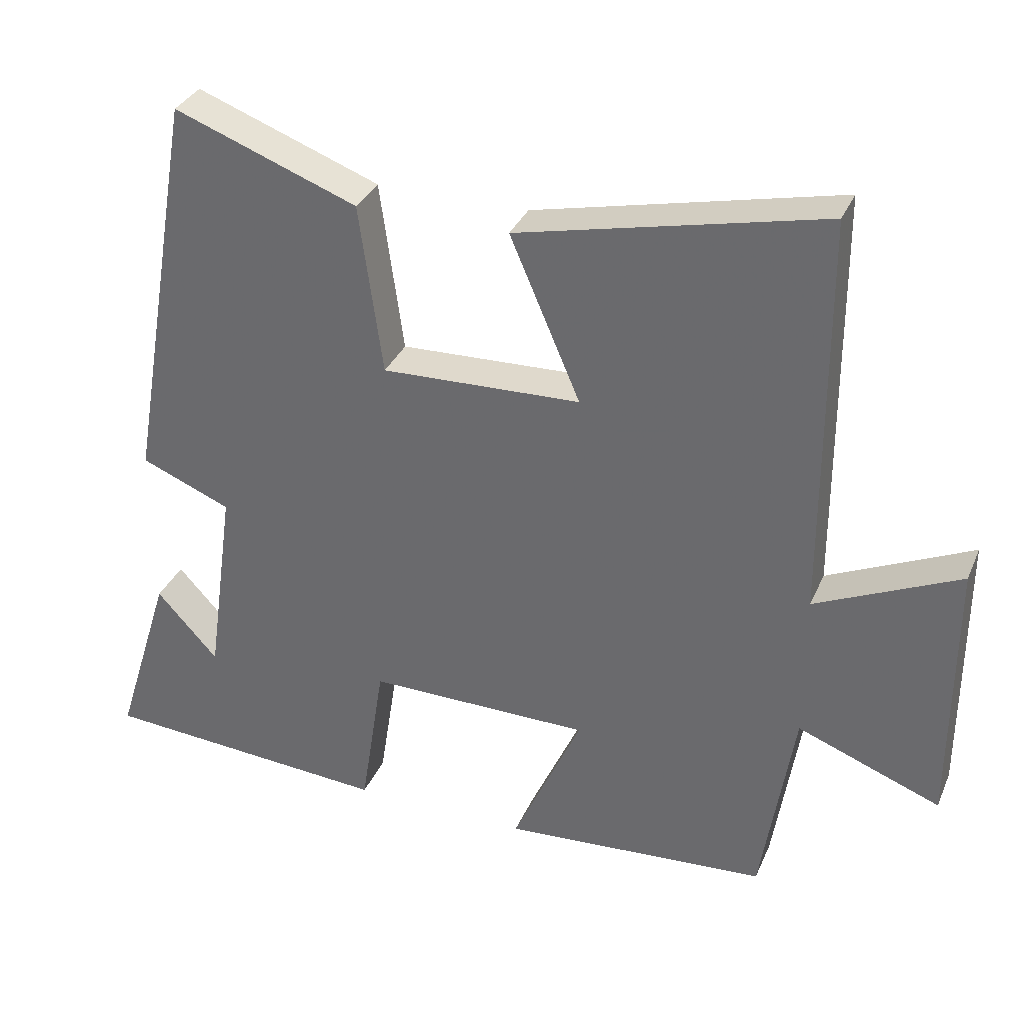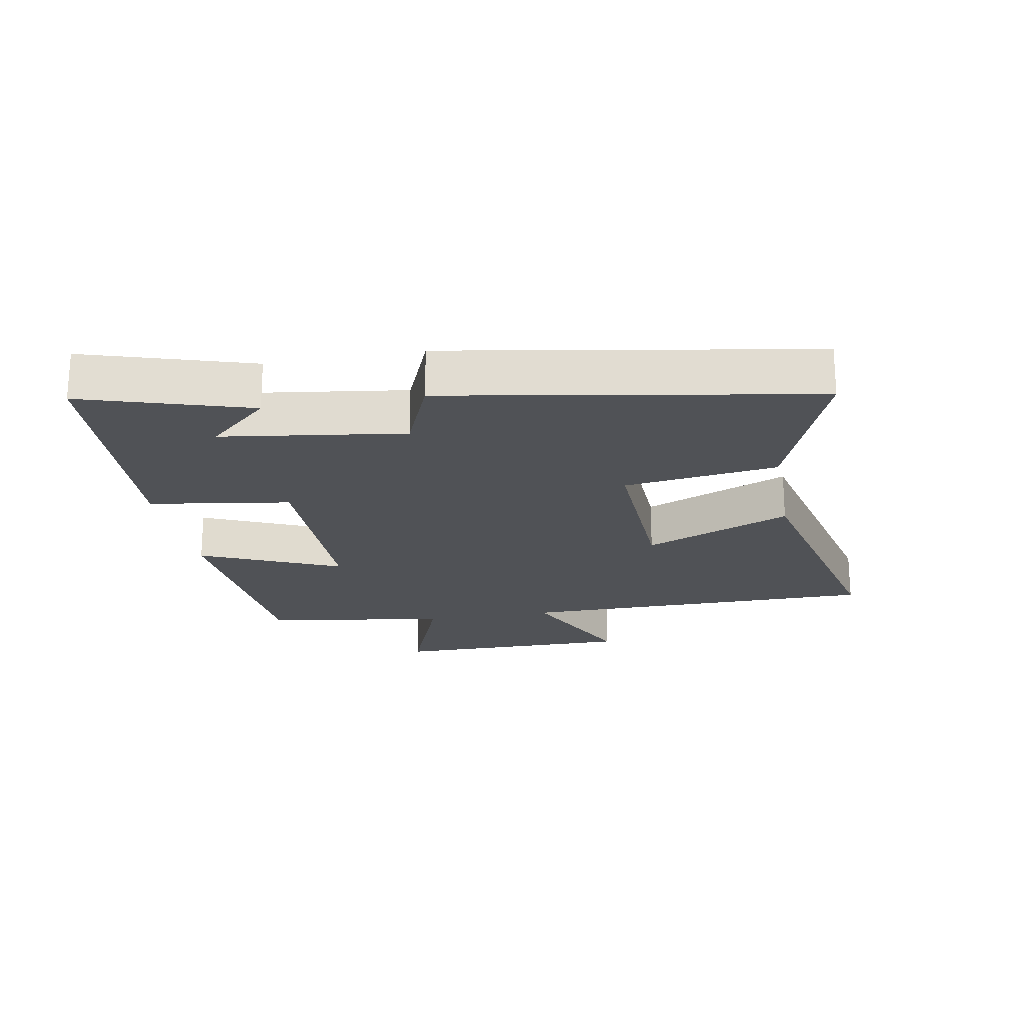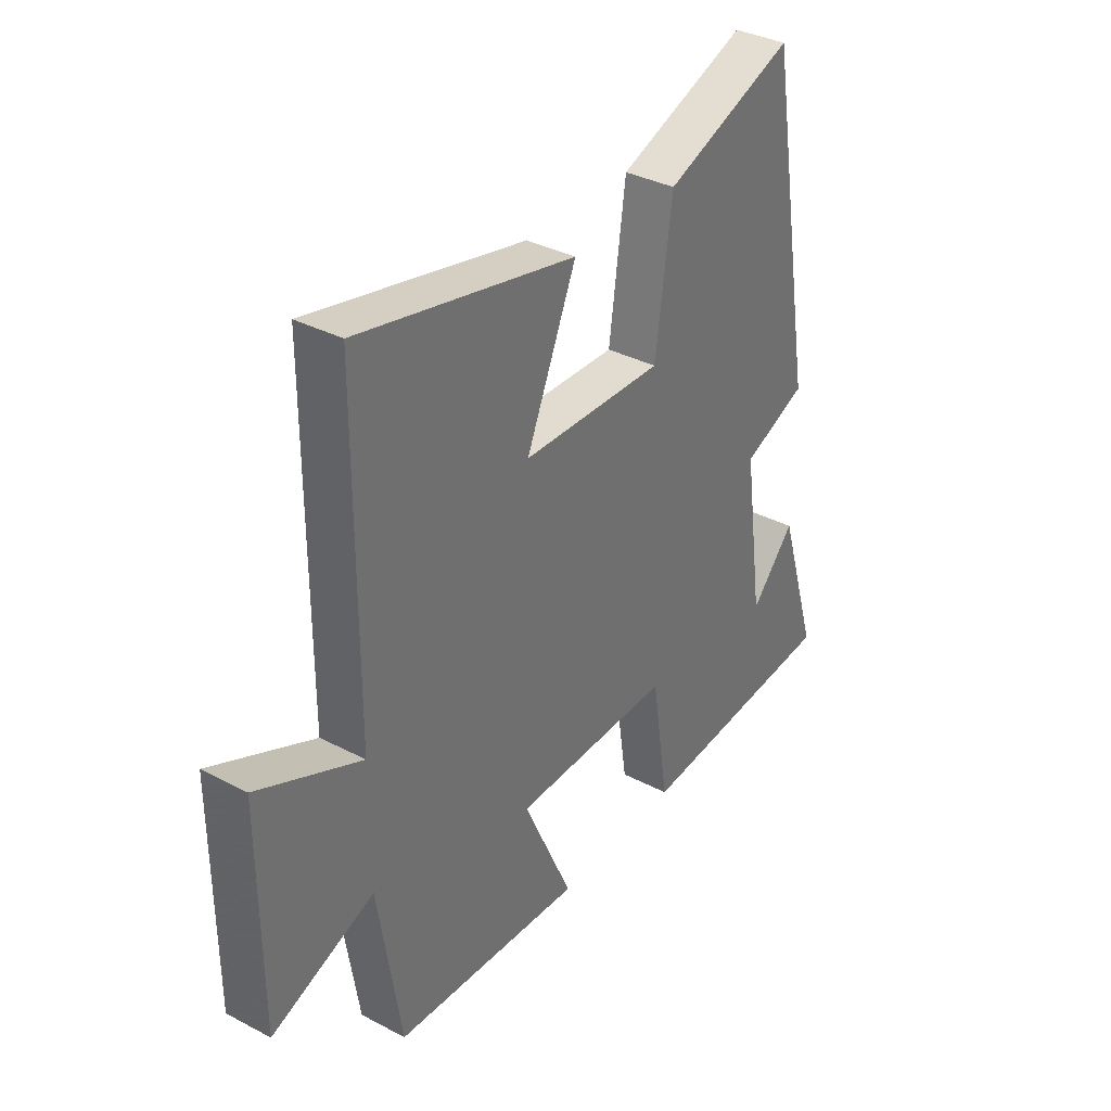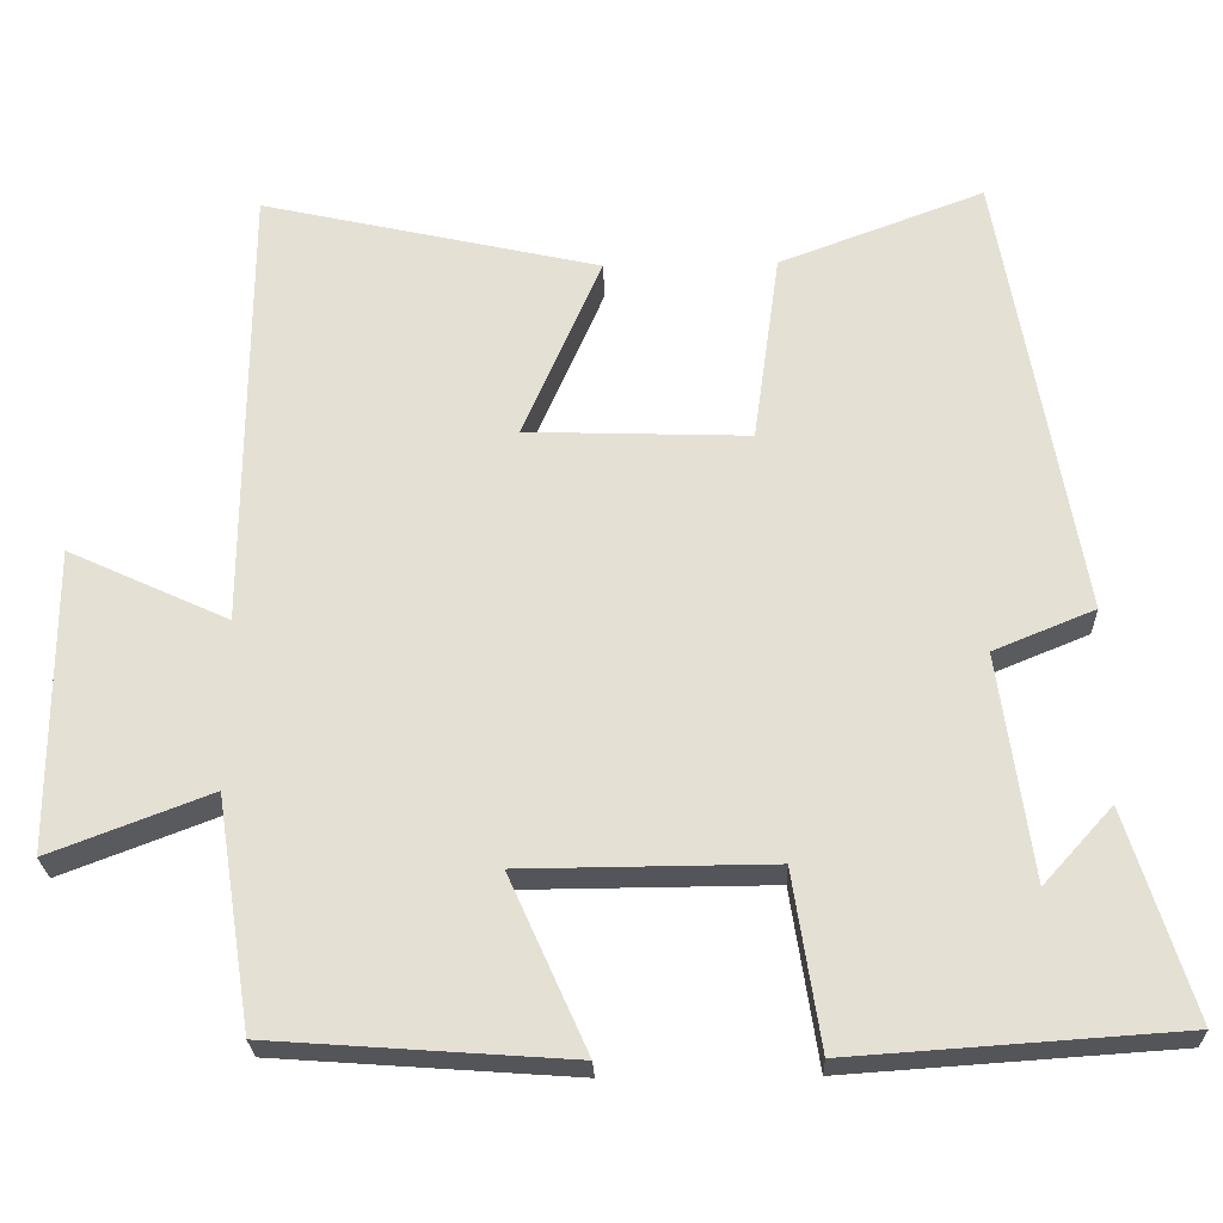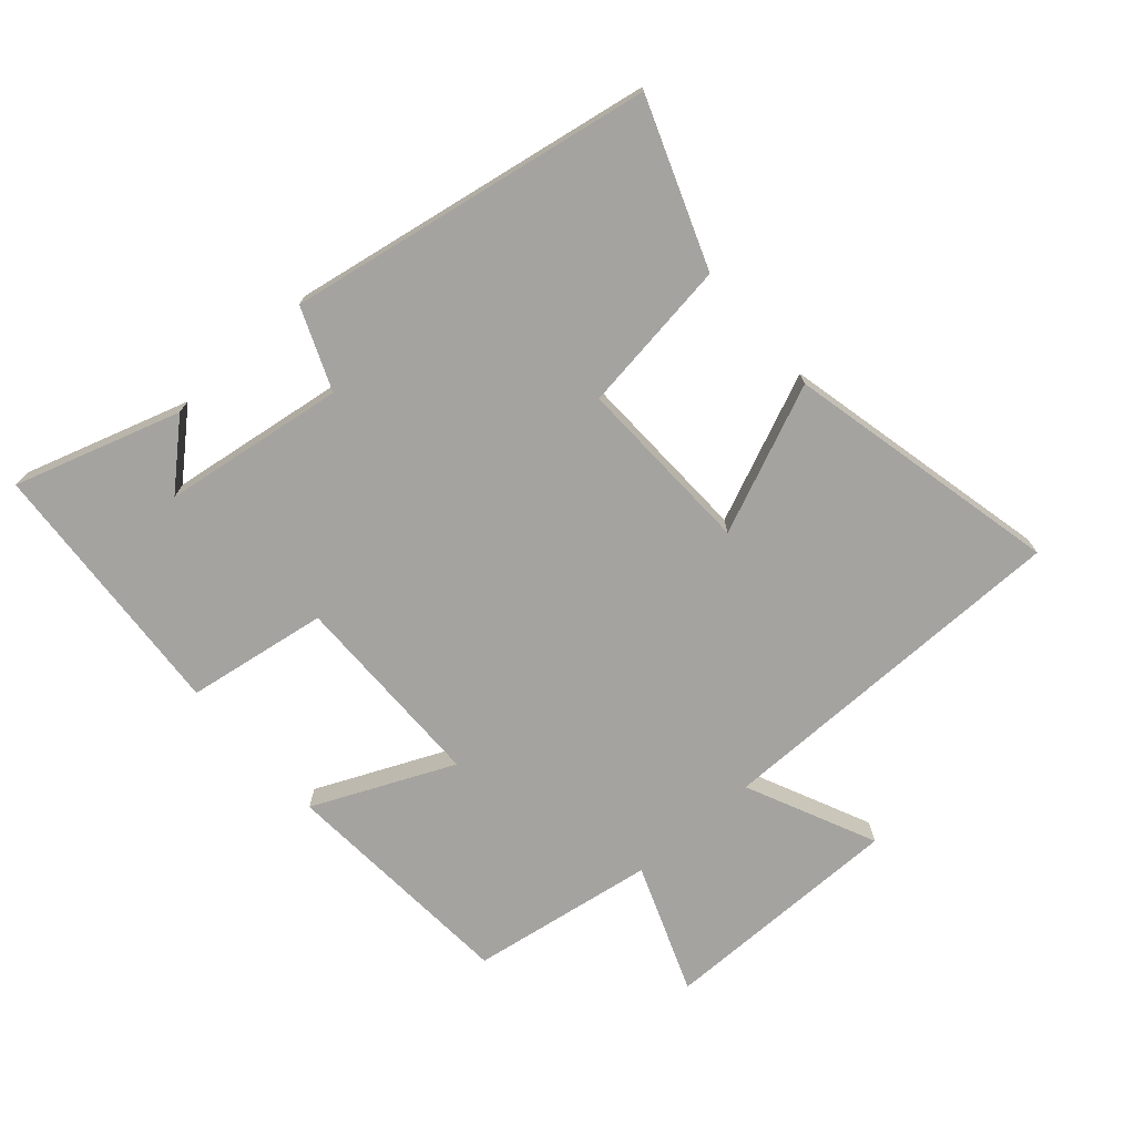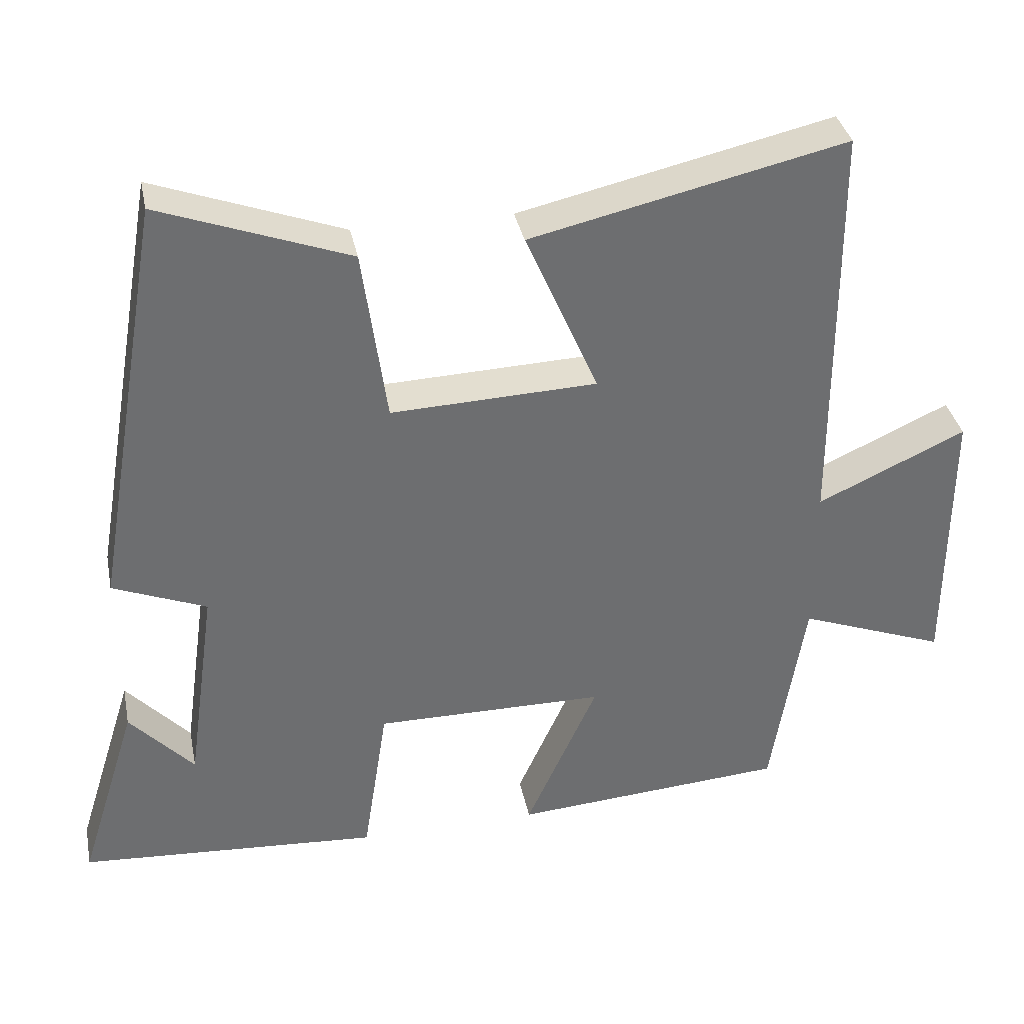
<metadata>
{"format":"obj","ext":"obj","renderer":"f3d","projection":"perspective","resolution":1024,"background":"white","views":[{"elev":33.6,"azim":21.1,"up":"+Z"},{"elev":-21.0,"azim":-79.6,"up":"+Y"},{"elev":35.6,"azim":124.7,"up":"+Z"},{"elev":-25.0,"azim":-178.1,"up":"+Z"},{"elev":-72.8,"azim":-48.7,"up":"+Y"},{"elev":36.1,"azim":-11.4,"up":"+Z"}]}
</metadata>
<code>
v -0.581 0.07 -0.472
v -0.5 0.07 -0.213
v -0.413 0.07 -0.309
v -0.373 0.07 -0.025
v -0.5 0.07 0.027
v -0.401 0.07 0.596
v -0.144 0.07 0.5
v -0.111 0.07 0.26
v 0.169 0.07 0.27
v 0.07 0.07 0.5
v 0.497 0.07 0.597
v 0.5 0.07 0.028
v 0.702 0.07 0.121
v 0.702 0.07 -0.261
v 0.5 0.07 -0.184
v 0.455 0.07 -0.473
v 0.08 0.07 -0.5
v 0.178 0.07 -0.281
v -0.136 0.07 -0.279
v -0.17 0.07 -0.5
v -0.581 0 -0.472
v -0.5 0 -0.213
v -0.413 0 -0.309
v -0.373 0 -0.025
v -0.5 0 0.027
v -0.401 0 0.596
v -0.144 0 0.5
v -0.111 0 0.26
v 0.169 0 0.27
v 0.07 0 0.5
v 0.497 0 0.597
v 0.5 0 0.028
v 0.702 0 0.121
v 0.702 0 -0.261
v 0.5 0 -0.184
v 0.455 0 -0.473
v 0.08 0 -0.5
v 0.178 0 -0.281
v -0.136 0 -0.279
v -0.17 0 -0.5
f 19 20 1
f 15 16 17 18
f 15 18 19
f 12 13 14 15
f 12 15 19
f 9 10 11 12
f 8 9 12 19
f 4 5 6 7
f 3 4 7 8
f 1 2 3
f 19 1 3
f 3 8 19
f 21 40 39
f 38 37 36 35
f 39 38 35
f 35 34 33 32
f 39 35 32
f 32 31 30 29
f 39 32 29 28
f 27 26 25 24
f 28 27 24 23
f 23 22 21
f 23 21 39
f 39 28 23
f 1 21 22 2
f 2 22 23 3
f 3 23 24 4
f 4 24 25 5
f 5 25 26 6
f 6 26 27 7
f 7 27 28 8
f 8 28 29 9
f 9 29 30 10
f 10 30 31 11
f 11 31 32 12
f 12 32 33 13
f 13 33 34 14
f 14 34 35 15
f 15 35 36 16
f 16 36 37 17
f 17 37 38 18
f 18 38 39 19
f 19 39 40 20
f 20 40 21 1

</code>
